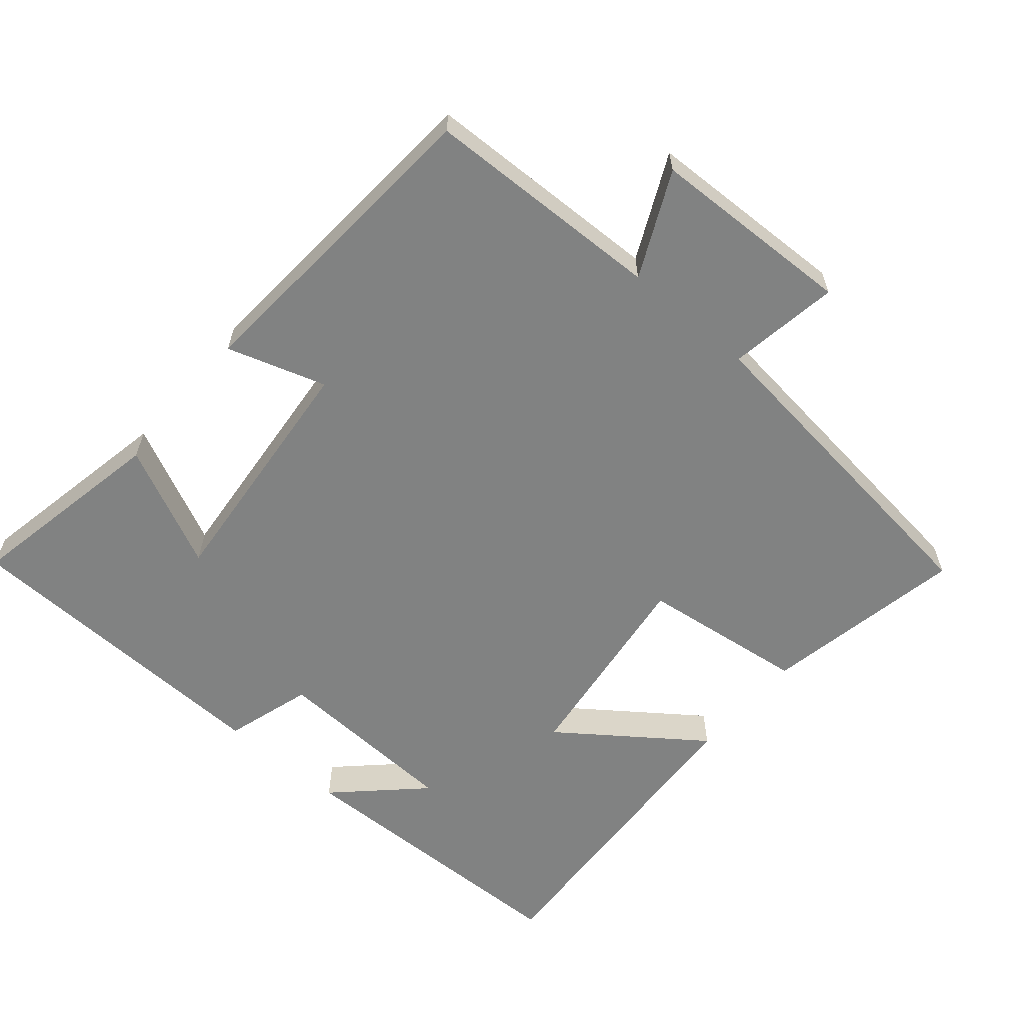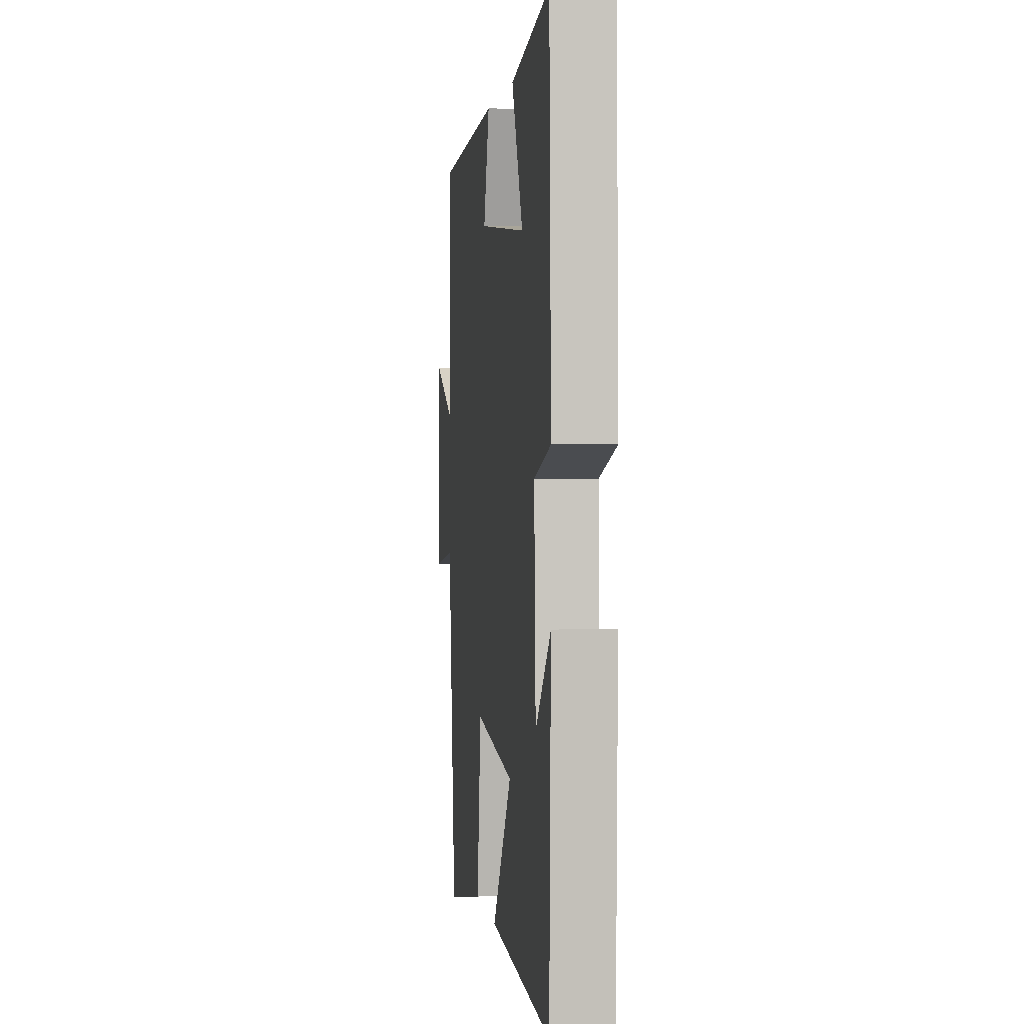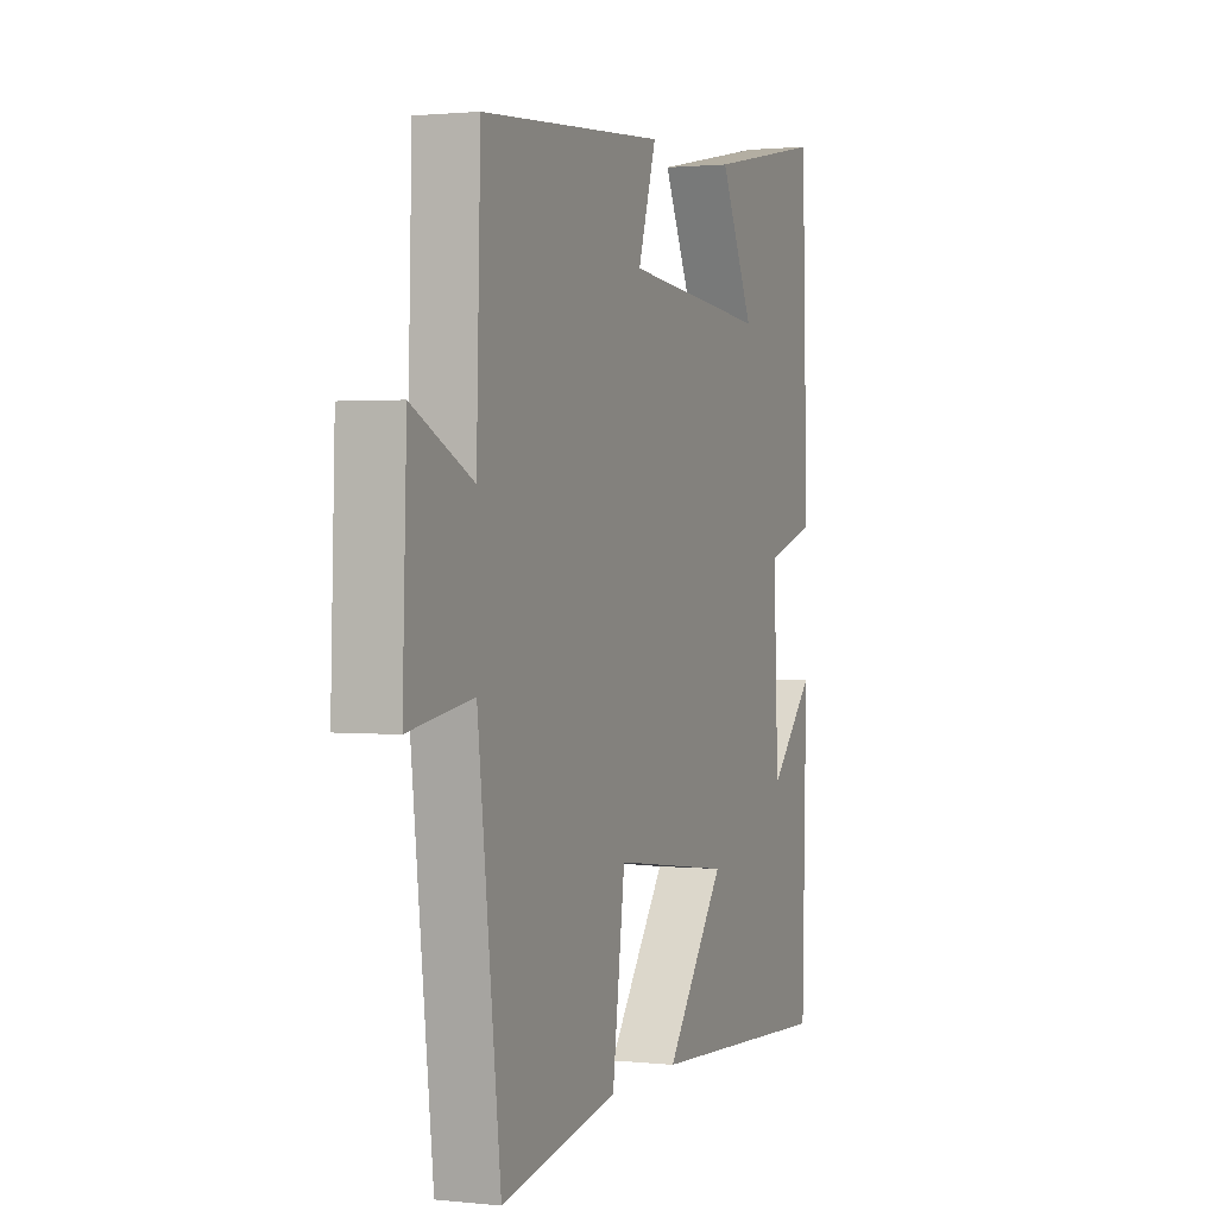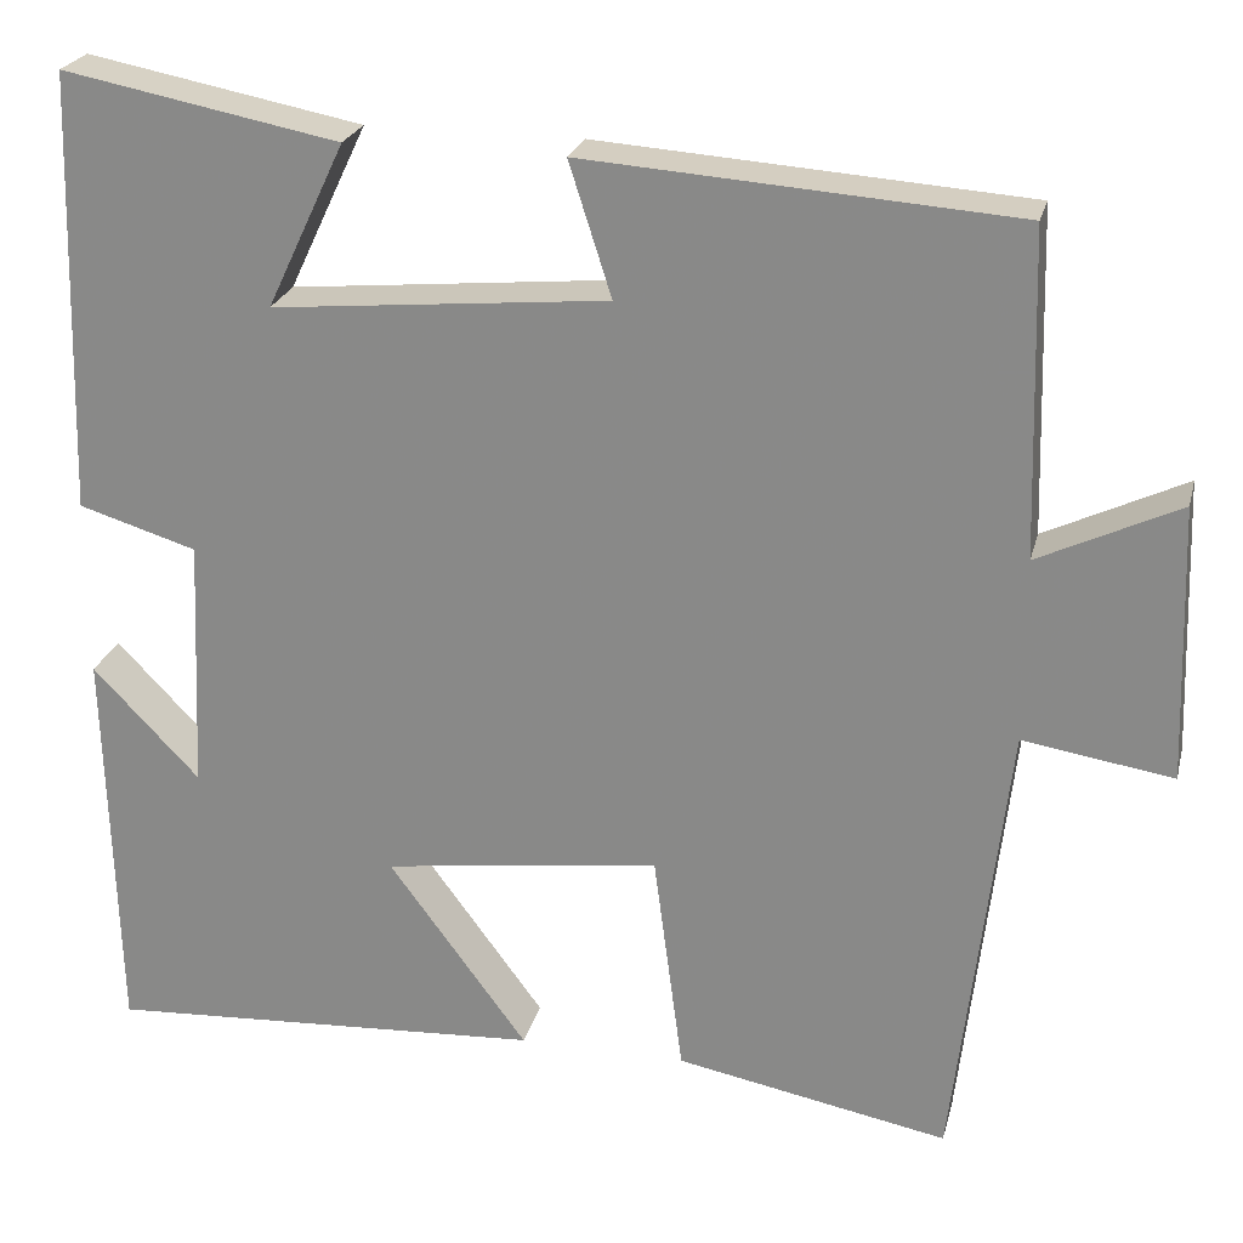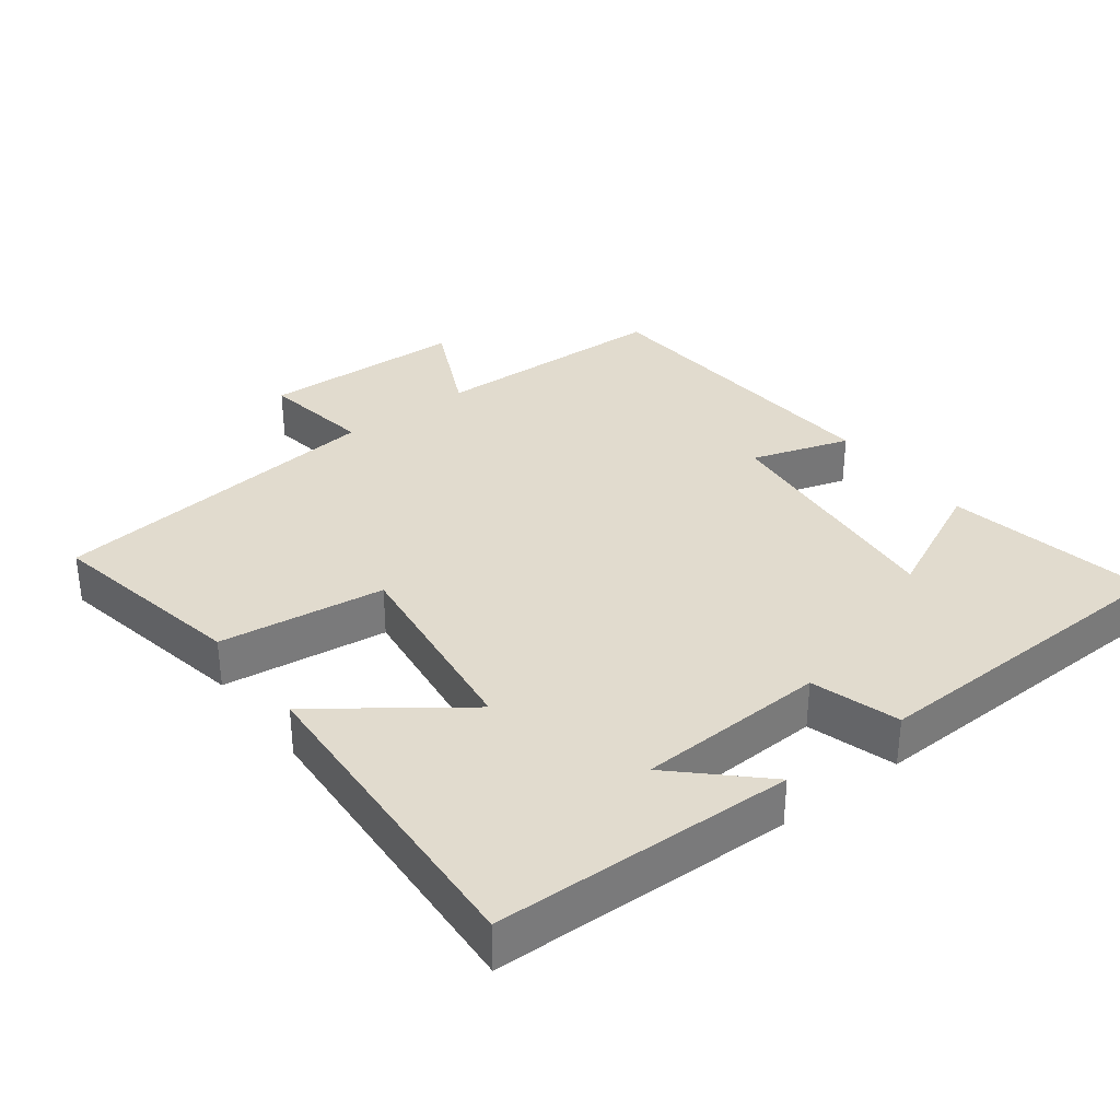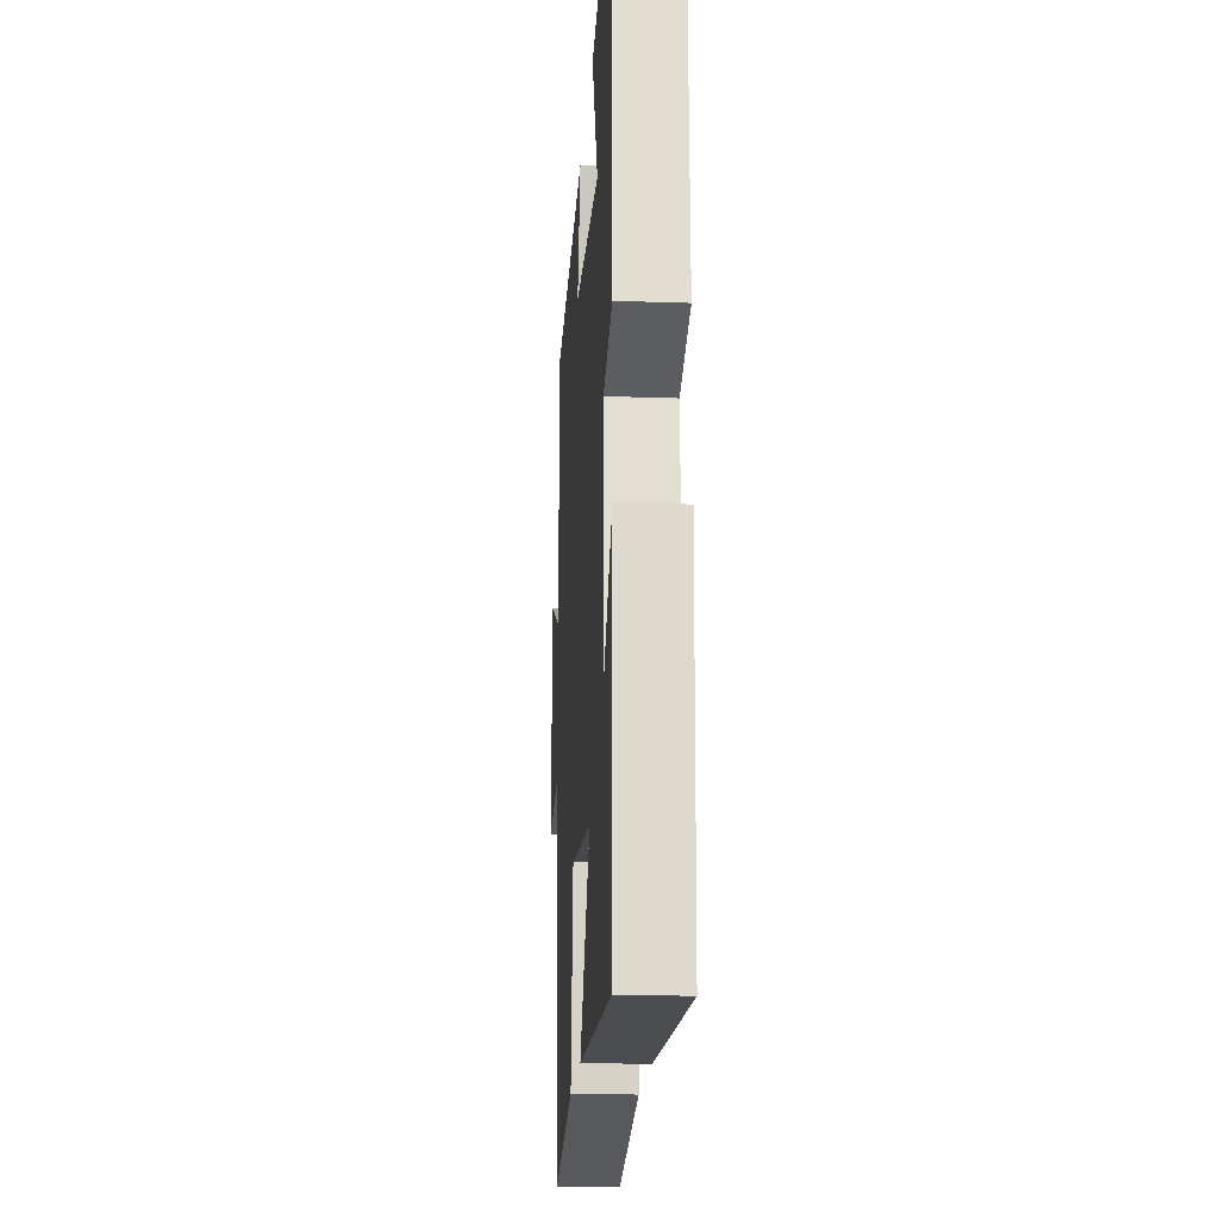
<metadata>
{"format":"obj","ext":"obj","renderer":"f3d","projection":"perspective","resolution":1024,"background":"white","views":[{"elev":-60.6,"azim":49.5,"up":"+Y"},{"elev":1.9,"azim":-97.4,"up":"+Z"},{"elev":1.4,"azim":111.5,"up":"+Z"},{"elev":23.9,"azim":13.6,"up":"+Z"},{"elev":33.8,"azim":-127.3,"up":"+Y"},{"elev":-18.9,"azim":-93.7,"up":"+Z"}]}
</metadata>
<code>
v -0.486 0.07 0.556
v -0.194 0.07 0.5
v -0.277 0.07 0.325
v 0.079 0.07 0.359
v 0.034 0.07 0.5
v 0.49 0.07 0.468
v 0.5 0.07 0.125
v 0.649 0.07 0.196
v 0.659 0.07 -0.096
v 0.5 0.07 -0.071
v 0.444 0.07 -0.555
v 0.155 0.07 -0.5
v 0.124 0.07 -0.263
v -0.17 0.07 -0.301
v -0.023 0.07 -0.5
v -0.489 0.07 -0.527
v -0.5 0.07 -0.101
v -0.387 0.07 -0.219
v -0.375 0.07 0.051
v -0.5 0.07 0.089
v -0.486 0 0.556
v -0.194 0 0.5
v -0.277 0 0.325
v 0.079 0 0.359
v 0.034 0 0.5
v 0.49 0 0.468
v 0.5 0 0.125
v 0.649 0 0.196
v 0.659 0 -0.096
v 0.5 0 -0.071
v 0.444 0 -0.555
v 0.155 0 -0.5
v 0.124 0 -0.263
v -0.17 0 -0.301
v -0.023 0 -0.5
v -0.489 0 -0.527
v -0.5 0 -0.101
v -0.387 0 -0.219
v -0.375 0 0.051
v -0.5 0 0.089
f 19 20 1
f 16 17 18
f 14 15 16 18
f 13 14 18 19
f 10 11 12 13
f 10 13 19
f 7 8 9 10
f 4 5 6 7
f 3 4 7 10
f 1 2 3
f 19 1 3
f 3 10 19
f 21 40 39
f 38 37 36
f 38 36 35 34
f 39 38 34 33
f 33 32 31 30
f 39 33 30
f 30 29 28 27
f 27 26 25 24
f 30 27 24 23
f 23 22 21
f 23 21 39
f 39 30 23
f 1 21 22 2
f 2 22 23 3
f 3 23 24 4
f 4 24 25 5
f 5 25 26 6
f 6 26 27 7
f 7 27 28 8
f 8 28 29 9
f 9 29 30 10
f 10 30 31 11
f 11 31 32 12
f 12 32 33 13
f 13 33 34 14
f 14 34 35 15
f 15 35 36 16
f 16 36 37 17
f 17 37 38 18
f 18 38 39 19
f 19 39 40 20
f 20 40 21 1

</code>
